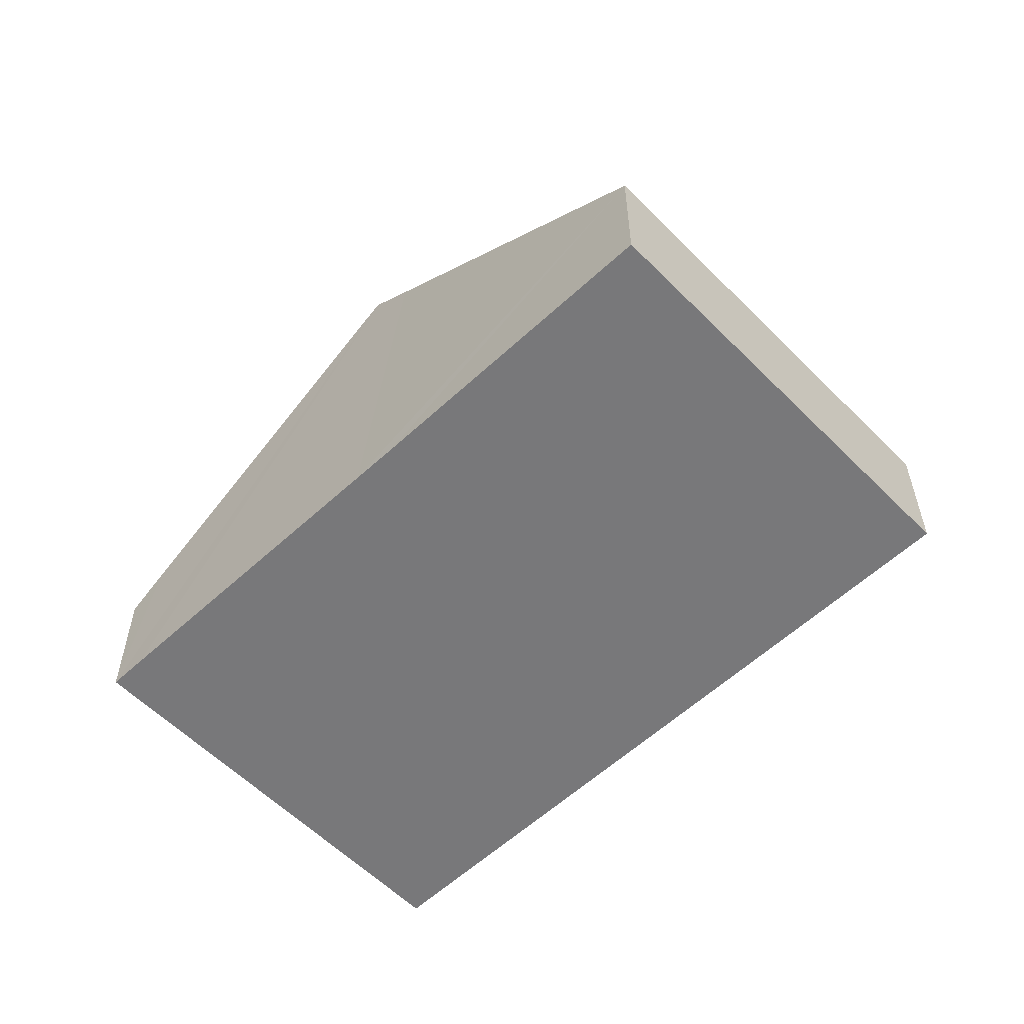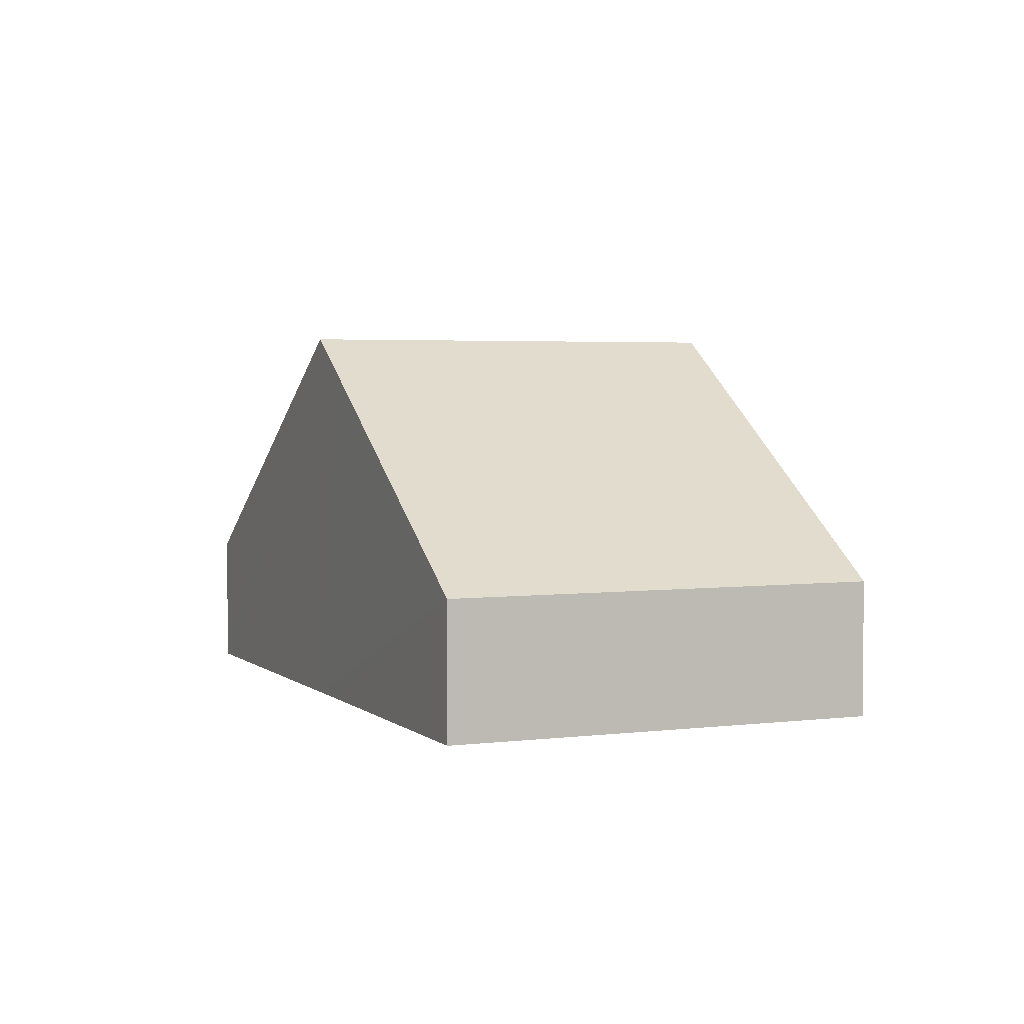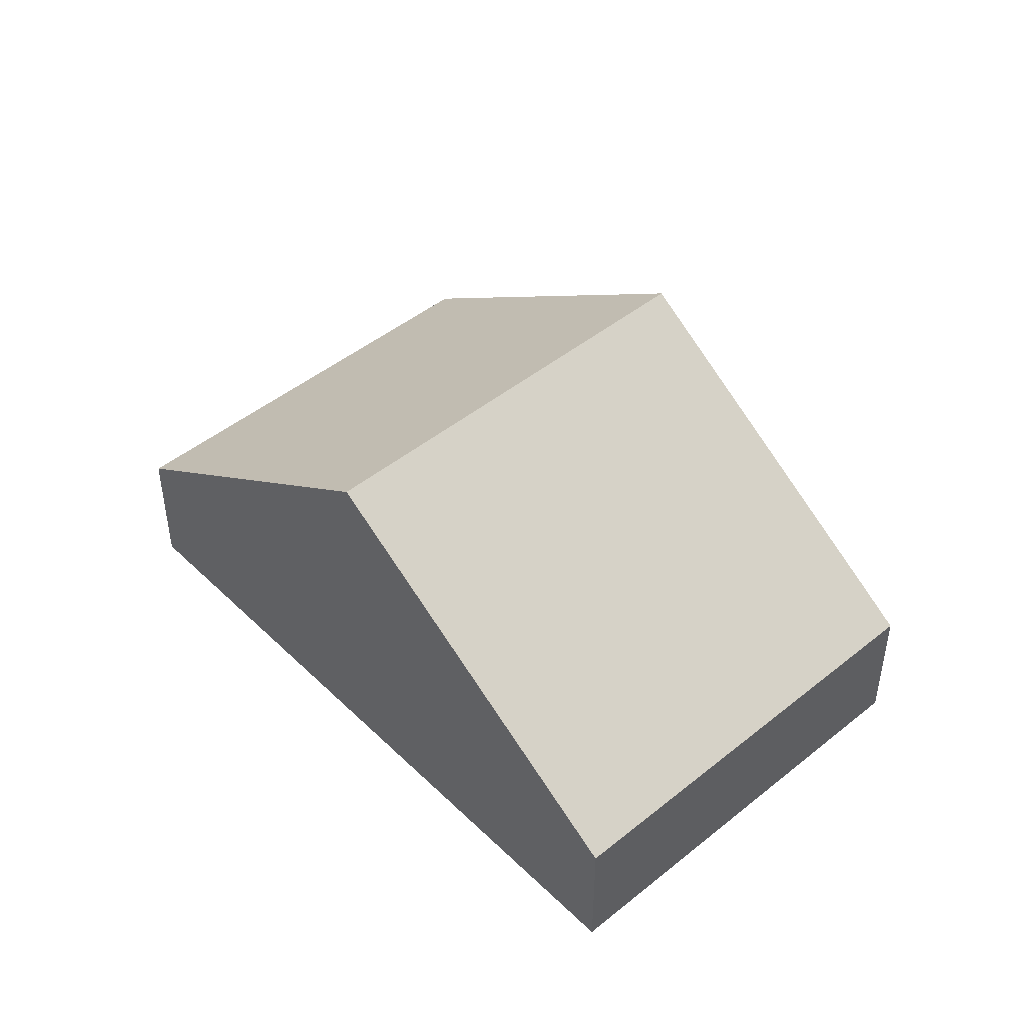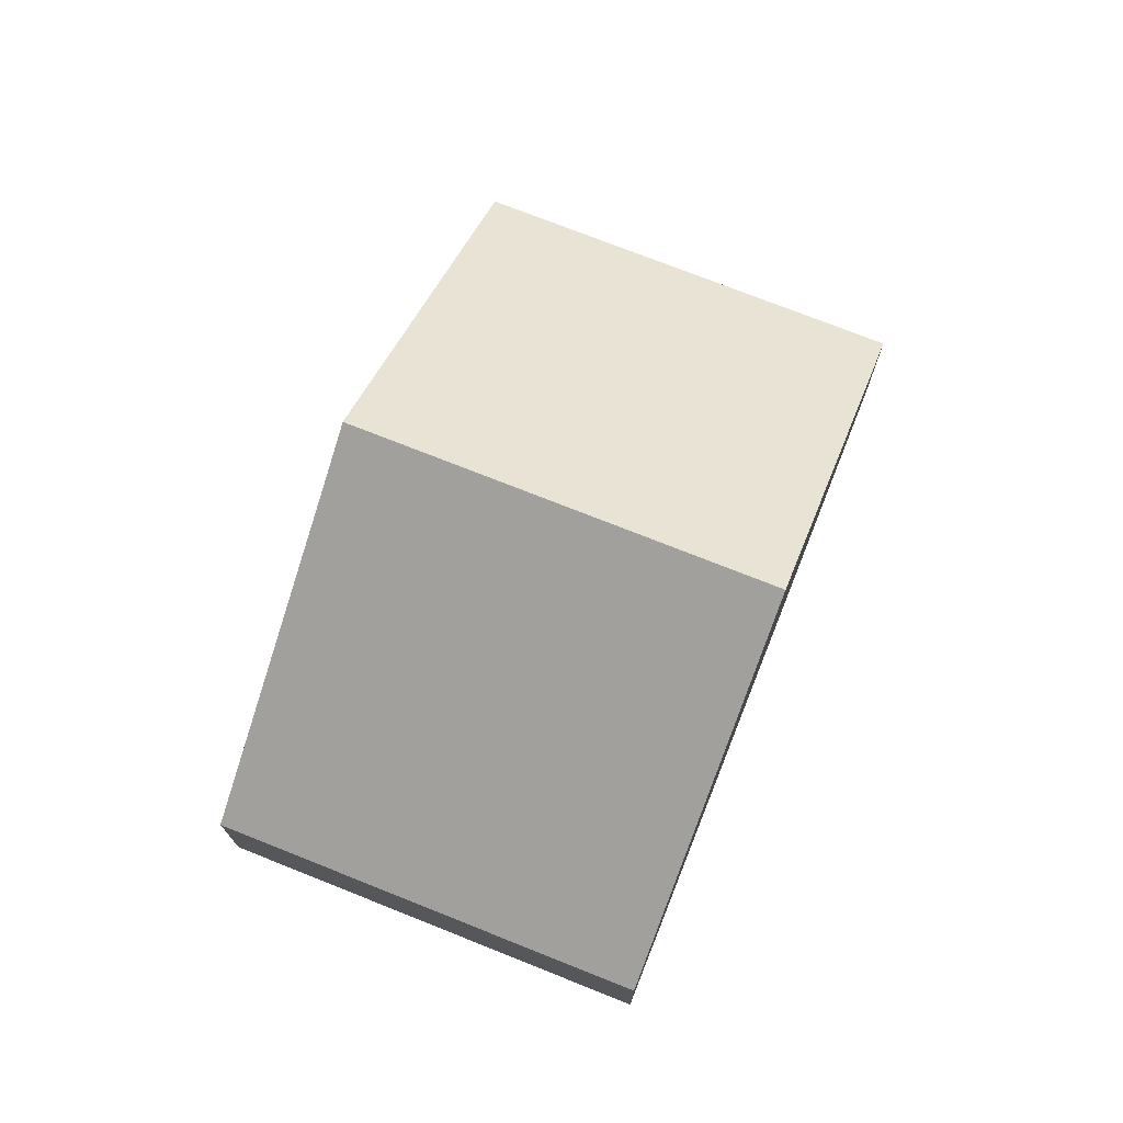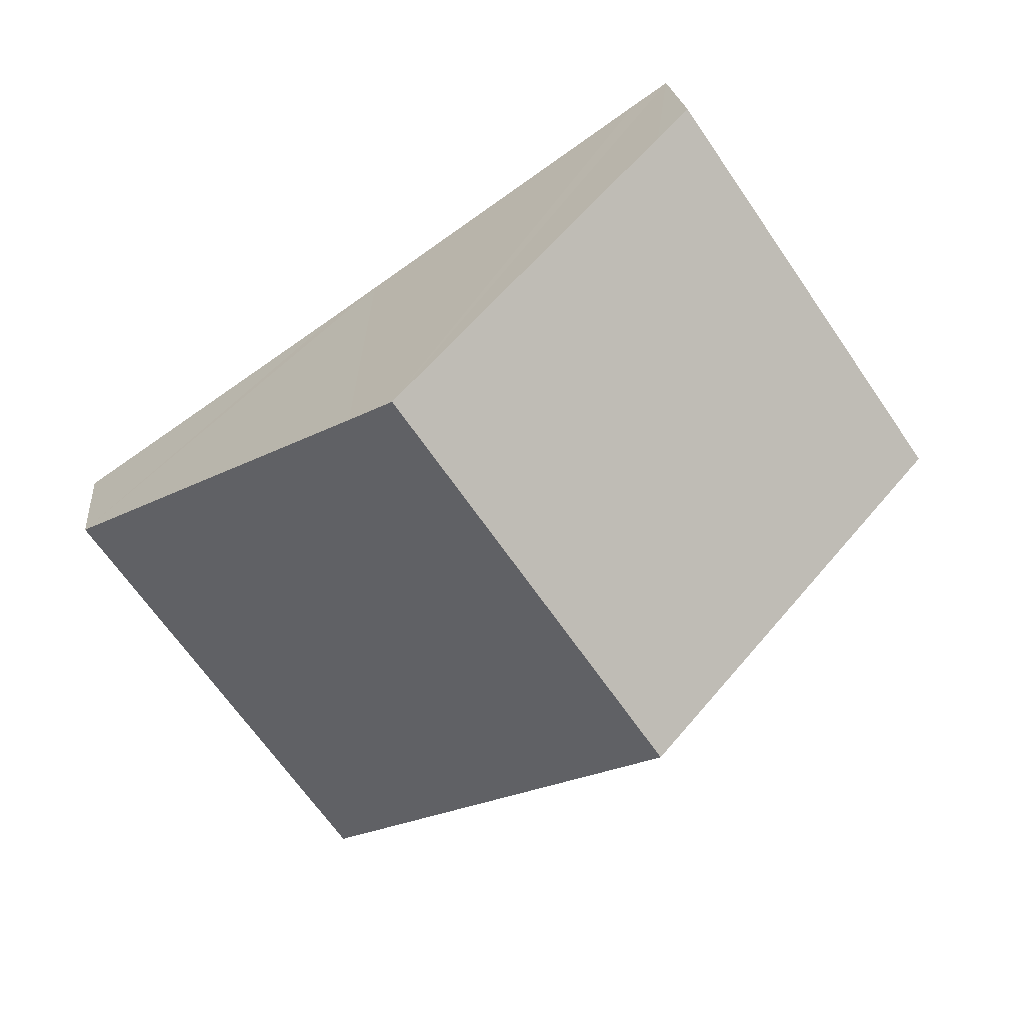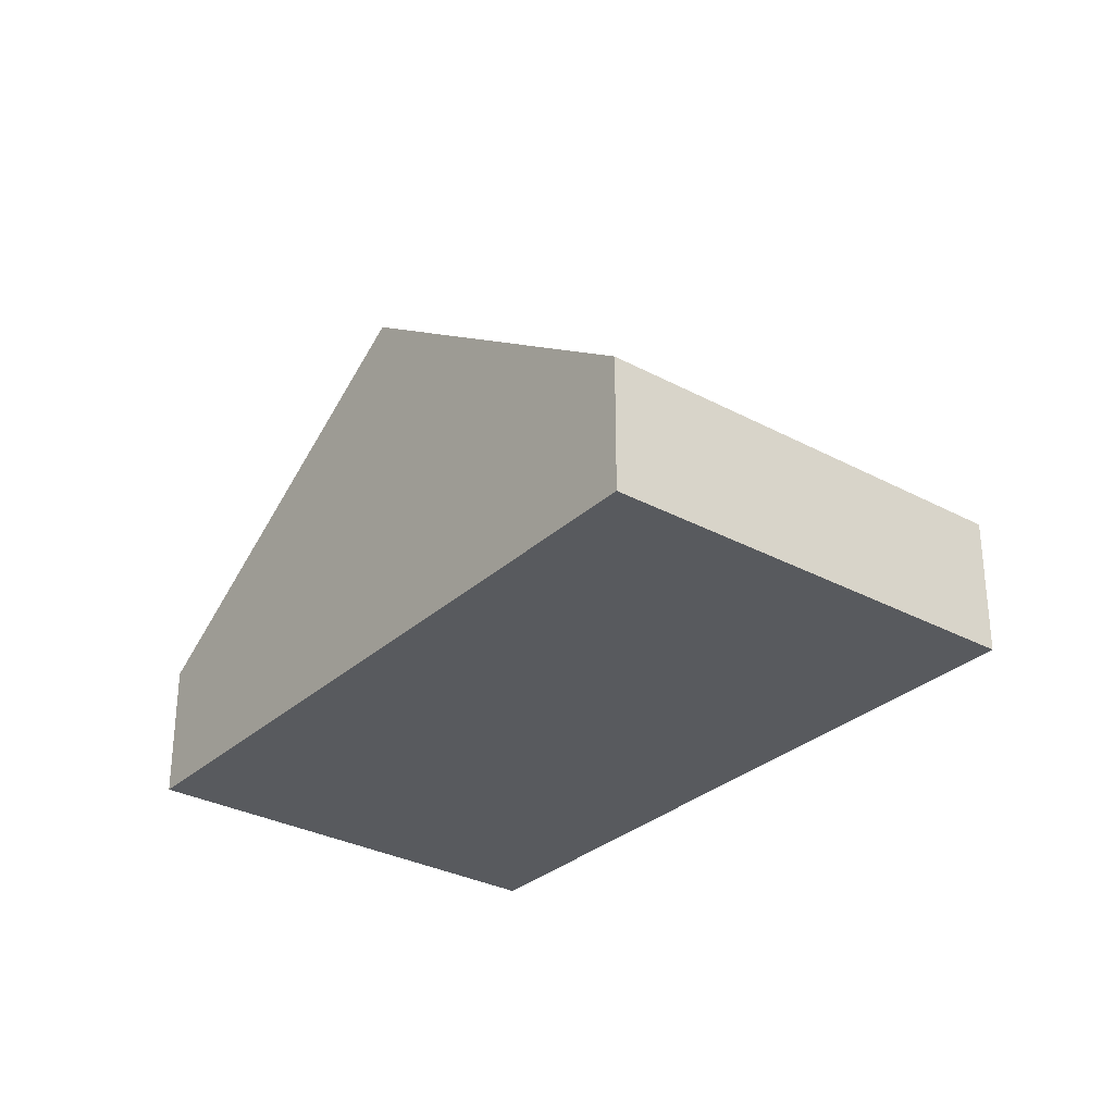
<metadata>
{"format":"obj","ext":"obj","renderer":"f3d","projection":"perspective","resolution":1024,"background":"white","views":[{"elev":-57.6,"azim":78.3,"up":"+Y"},{"elev":3.4,"azim":101.2,"up":"+Y"},{"elev":46.8,"azim":-98.1,"up":"+Y"},{"elev":73.6,"azim":146.1,"up":"+Y"},{"elev":21.1,"azim":174.6,"up":"+Z"},{"elev":-30.6,"azim":-93.5,"up":"+Y"}]}
</metadata>
<code>
v  7.108 8.877 -4.863
v  6.686 3.782 8.129
v  13.01 8.877 3.758
v  5.919 3.166 8.654
v  0 3.166 1.939e-16
v  14.22 3.167 -9.725
v  13.9 8.151 3.135
v  20.11 3.166 -1.11
v  0 0 0
v  5.919 -5.299e-16 8.654
v  6.686 -4.978e-16 8.129
v  13.01 -2.301e-16 3.758
v  13.9 -1.92e-16 3.135
v  20.11 6.797e-17 -1.11
v  14.22 5.955e-16 -9.725
v  7.108 2.978e-16 -4.863
g defaultobject
f 1 2 3
f 2 1 4
f 4 1 5
f 6 7 8
f 7 6 3
f 3 6 1
f 9 4 5
f 4 9 10
f 10 2 4
f 2 10 3
f 3 10 11
f 3 11 12
f 3 12 7
f 7 12 8
f 8 12 13
f 8 13 14
f 8 15 6
f 15 8 14
f 1 9 5
f 9 1 6
f 9 6 16
f 16 6 15
f 14 16 15
f 16 14 13
f 16 13 12
f 16 12 9
f 9 12 11
f 9 11 10

</code>
